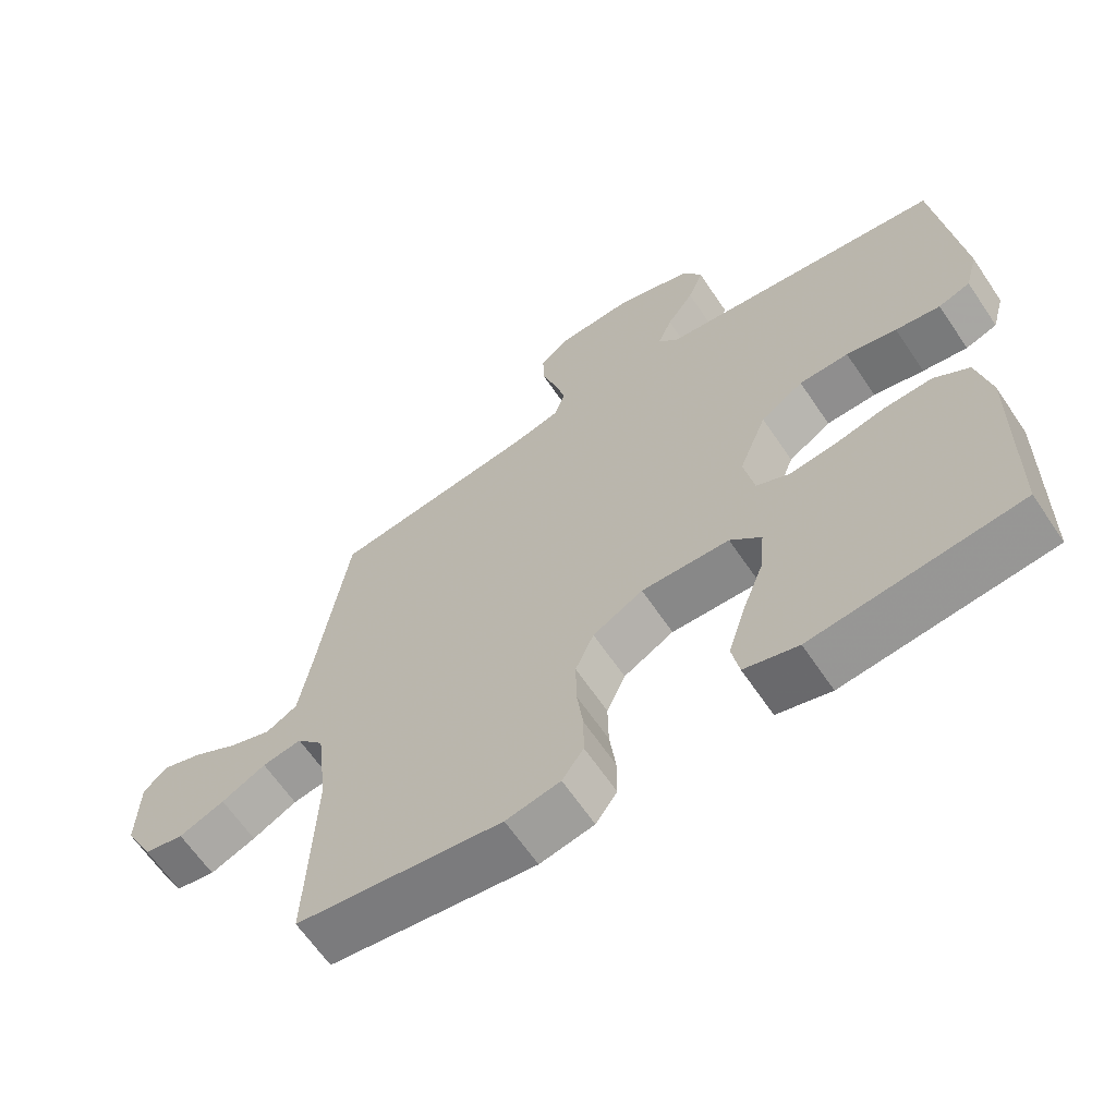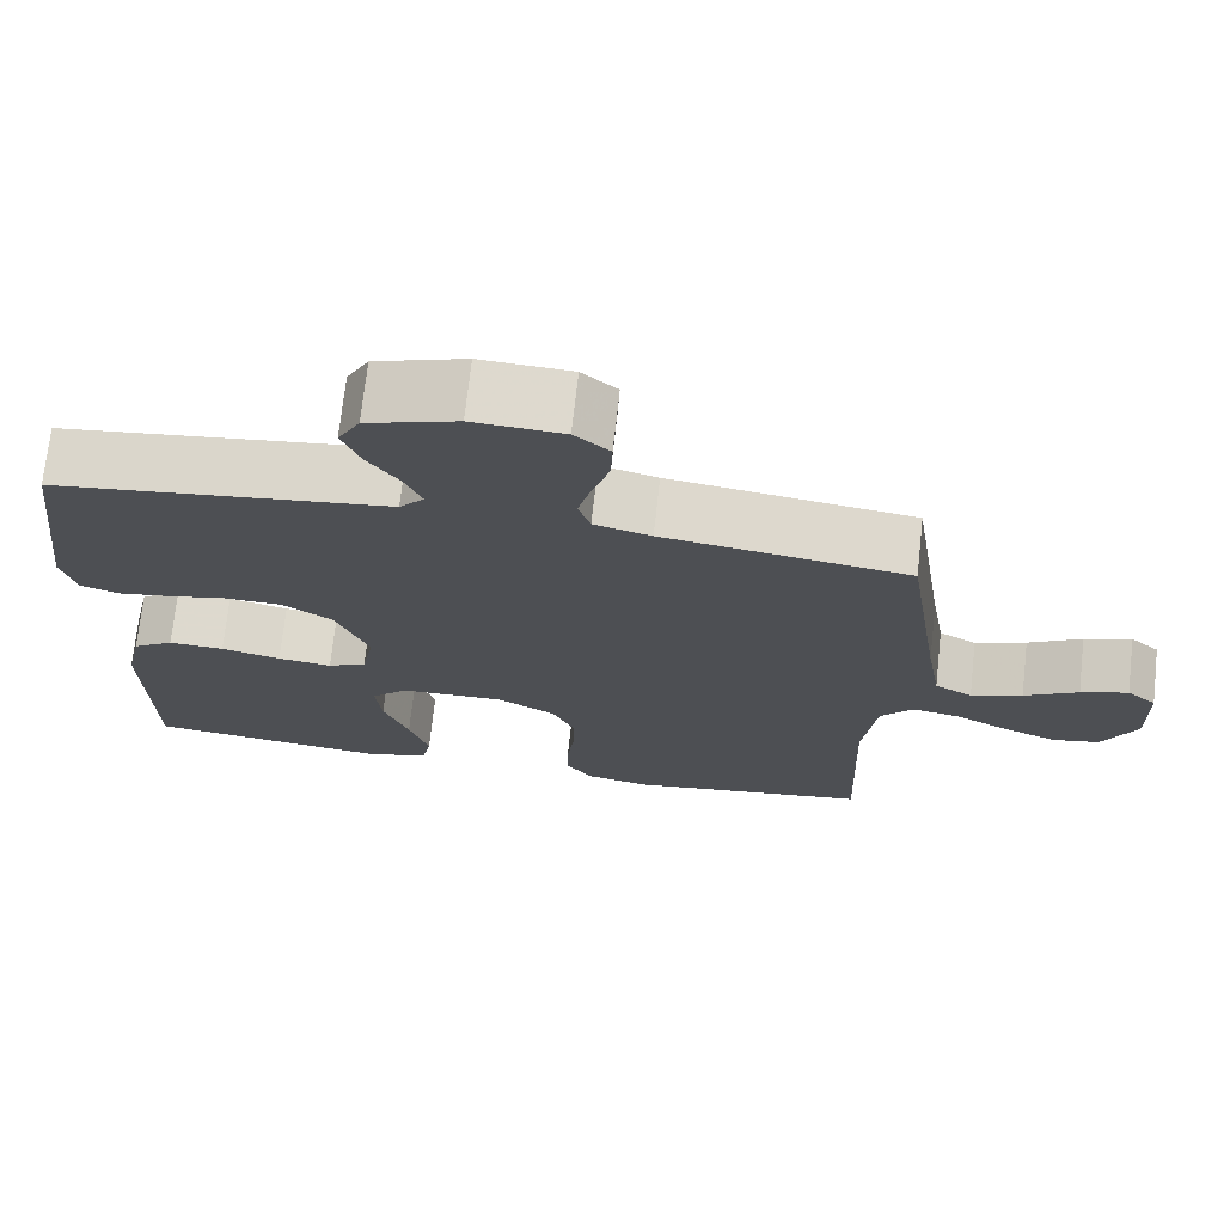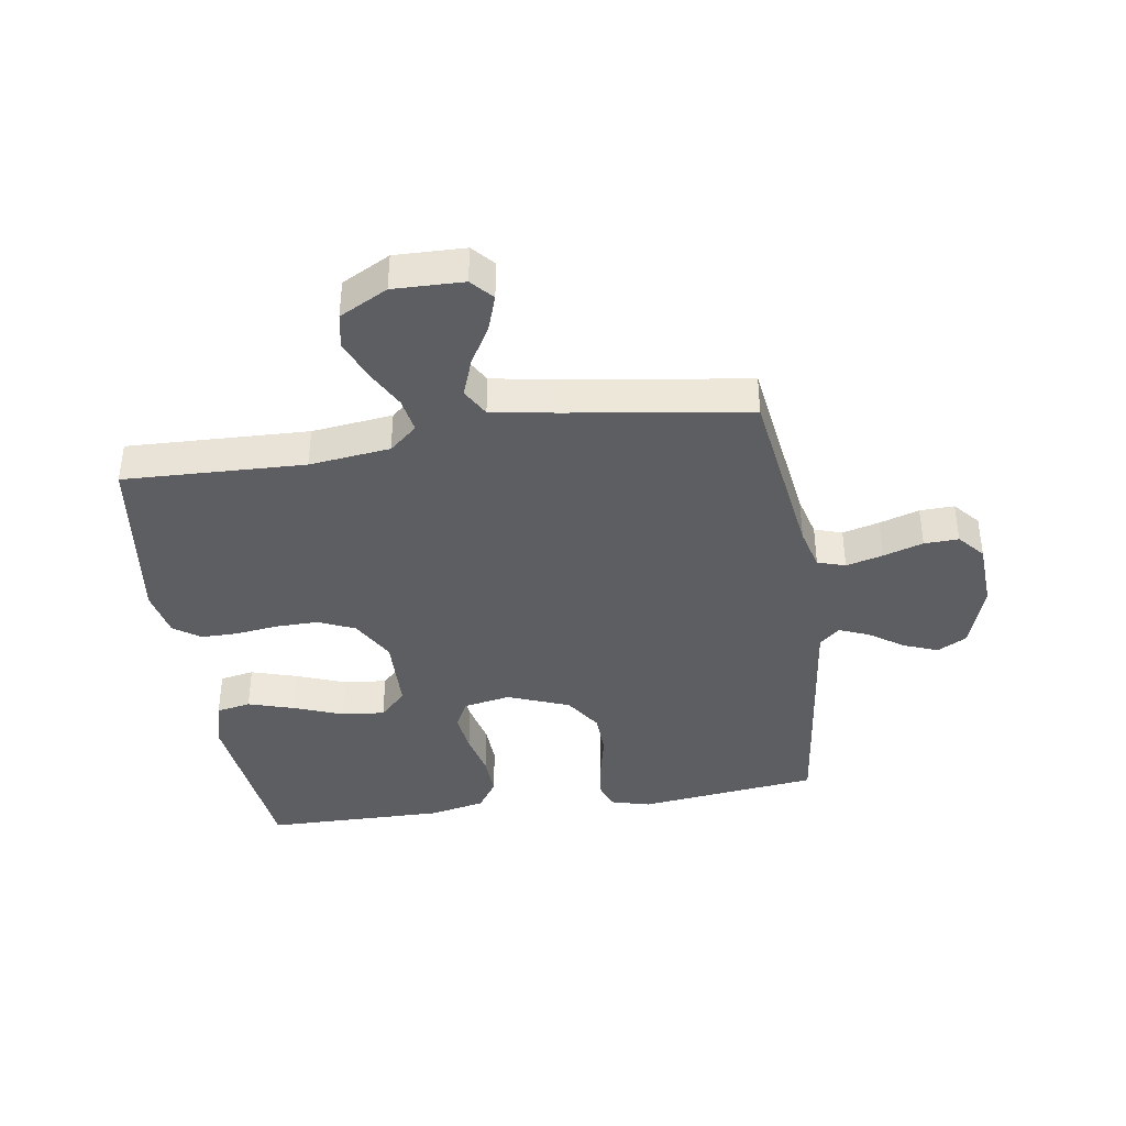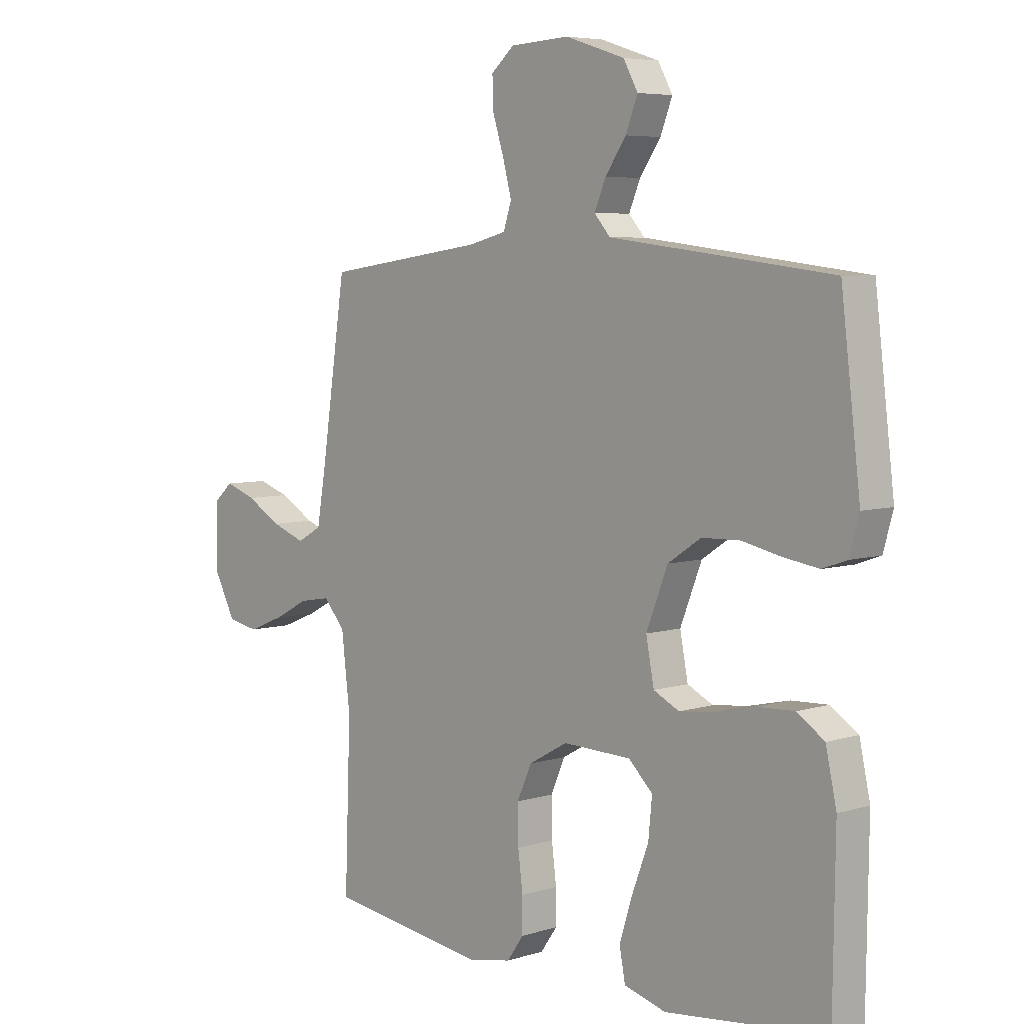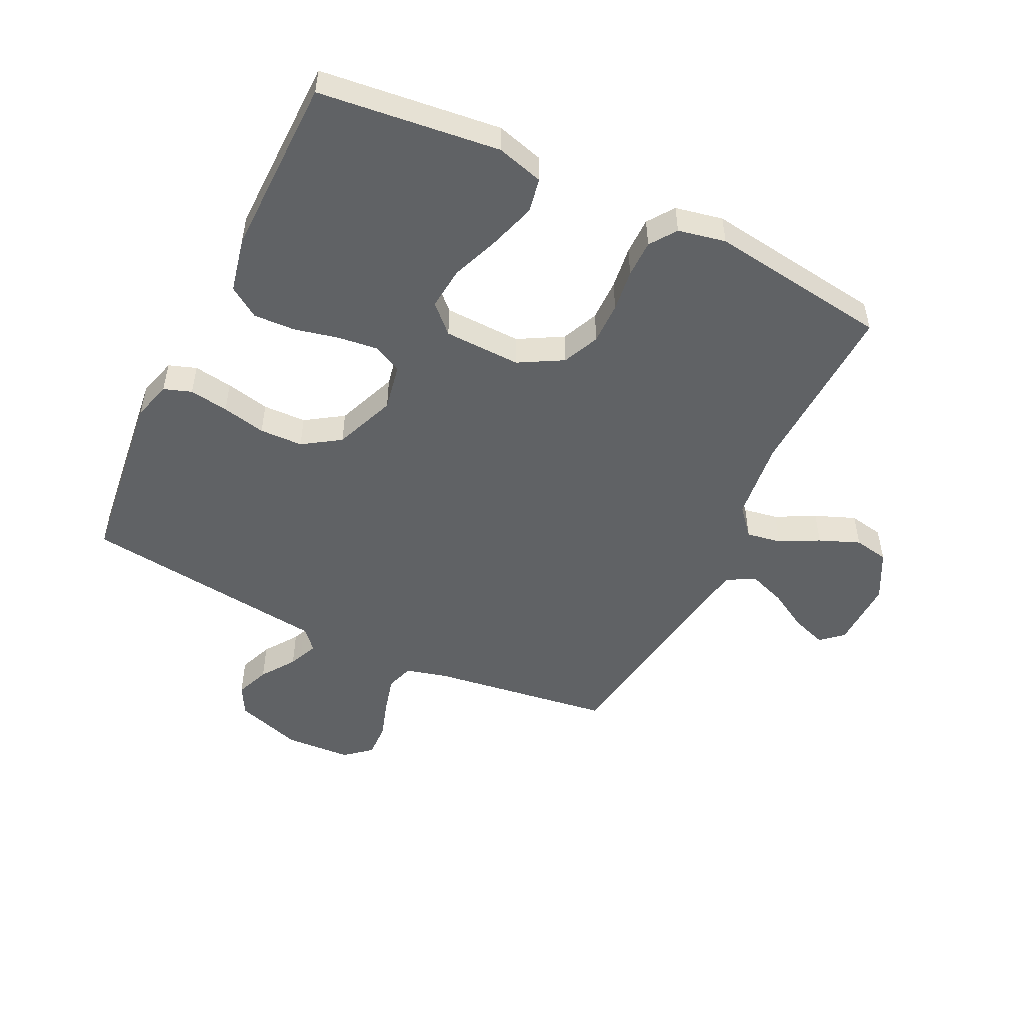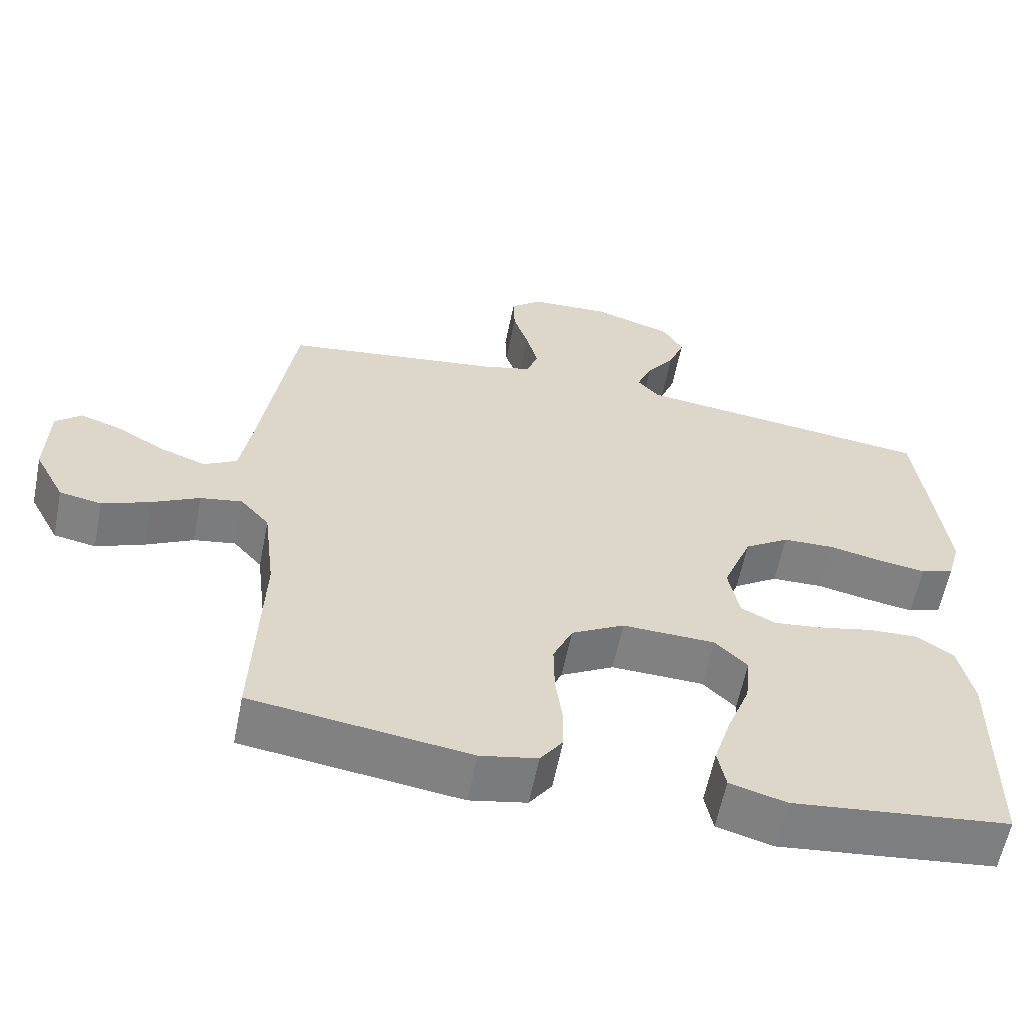
<metadata>
{"format":"obj","ext":"obj","renderer":"f3d","projection":"perspective","resolution":1024,"background":"white","views":[{"elev":-64.0,"azim":34.0,"up":"+Z"},{"elev":71.9,"azim":-173.7,"up":"+Z"},{"elev":-39.3,"azim":-81.2,"up":"+Y"},{"elev":5.8,"azim":46.5,"up":"+Z"},{"elev":-50.5,"azim":154.1,"up":"+Y"},{"elev":-60.2,"azim":-11.3,"up":"+Z"}]}
</metadata>
<code>
v -0.5 0.07 0.5
v -0.2 0.07 0.542
v -0.13 0.07 0.56
v -0.115 0.07 0.606
v -0.131 0.07 0.667
v -0.152 0.07 0.733
v -0.154 0.07 0.79
v -0.111 0.07 0.827
v 0 0.07 0.833
v 0.111 0.07 0.797
v 0.138 0.07 0.748
v 0.116 0.07 0.691
v 0.077 0.07 0.635
v 0.056 0.07 0.585
v 0.086 0.07 0.551
v 0.2 0.07 0.537
v 0.5 0.07 0.5
v 0.536 0.07 0.2
v 0.518 0.07 0.135
v 0.472 0.07 0.119
v 0.407 0.07 0.129
v 0.334 0.07 0.145
v 0.262 0.07 0.143
v 0.2 0.07 0.102
v 0.16 0.07 0
v 0.175 0.07 -0.078
v 0.223 0.07 -0.102
v 0.29 0.07 -0.094
v 0.364 0.07 -0.077
v 0.433 0.07 -0.074
v 0.484 0.07 -0.108
v 0.504 0.07 -0.2
v 0.5 0.07 -0.5
v 0.2 0.07 -0.534
v 0.122 0.07 -0.512
v 0.111 0.07 -0.455
v 0.135 0.07 -0.378
v 0.166 0.07 -0.297
v 0.173 0.07 -0.226
v 0.128 0.07 -0.182
v 0 0.07 -0.178
v -0.073 0.07 -0.219
v -0.1 0.07 -0.28
v -0.099 0.07 -0.35
v -0.09 0.07 -0.42
v -0.09 0.07 -0.482
v -0.121 0.07 -0.526
v -0.2 0.07 -0.542
v -0.5 0.07 -0.5
v -0.489 0.07 -0.2
v -0.505 0.07 -0.066
v -0.545 0.07 -0.02
v -0.603 0.07 -0.03
v -0.668 0.07 -0.064
v -0.735 0.07 -0.091
v -0.793 0.07 -0.08
v -0.835 0.07 0
v -0.832 0.07 0.116
v -0.796 0.07 0.148
v -0.738 0.07 0.128
v -0.672 0.07 0.09
v -0.609 0.07 0.067
v -0.563 0.07 0.093
v -0.545 0.07 0.2
v -0.5 0 0.5
v -0.2 0 0.542
v -0.13 0 0.56
v -0.115 0 0.606
v -0.131 0 0.667
v -0.152 0 0.733
v -0.154 0 0.79
v -0.111 0 0.827
v 0 0 0.833
v 0.111 0 0.797
v 0.138 0 0.748
v 0.116 0 0.691
v 0.077 0 0.635
v 0.056 0 0.585
v 0.086 0 0.551
v 0.2 0 0.537
v 0.5 0 0.5
v 0.536 0 0.2
v 0.518 0 0.135
v 0.472 0 0.119
v 0.407 0 0.129
v 0.334 0 0.145
v 0.262 0 0.143
v 0.2 0 0.102
v 0.16 0 0
v 0.175 0 -0.078
v 0.223 0 -0.102
v 0.29 0 -0.094
v 0.364 0 -0.077
v 0.433 0 -0.074
v 0.484 0 -0.108
v 0.504 0 -0.2
v 0.5 0 -0.5
v 0.2 0 -0.534
v 0.122 0 -0.512
v 0.111 0 -0.455
v 0.135 0 -0.378
v 0.166 0 -0.297
v 0.173 0 -0.226
v 0.128 0 -0.182
v 0 0 -0.178
v -0.073 0 -0.219
v -0.1 0 -0.28
v -0.099 0 -0.35
v -0.09 0 -0.42
v -0.09 0 -0.482
v -0.121 0 -0.526
v -0.2 0 -0.542
v -0.5 0 -0.5
v -0.489 0 -0.2
v -0.505 0 -0.066
v -0.545 0 -0.02
v -0.603 0 -0.03
v -0.668 0 -0.064
v -0.735 0 -0.091
v -0.793 0 -0.08
v -0.835 0 0
v -0.832 0 0.116
v -0.796 0 0.148
v -0.738 0 0.128
v -0.672 0 0.09
v -0.609 0 0.067
v -0.563 0 0.093
v -0.545 0 0.2
f 58 59 60 61
f 58 61 62
f 57 58 62
f 56 57 62
f 53 54 55 56
f 53 56 62 63
f 47 48 49 50
f 47 50 51
f 44 45 46 47
f 43 44 47 51
f 42 43 51 52
f 35 36 37 38
f 33 34 35 38
f 33 38 39
f 32 33 39 40
f 28 29 30 31
f 27 28 31 32
f 19 20 21 22
f 17 18 19 22
f 15 16 17 22
f 14 15 22 23
f 10 11 12 13
f 10 13 14
f 9 10 14
f 8 9 14
f 5 6 7 8
f 4 5 8 14
f 3 4 14 23
f 64 1 2
f 63 64 2 3
f 52 53 63 3
f 41 42 52 3
f 27 32 40
f 26 27 40 41
f 25 26 41 3
f 3 23 24
f 3 24 25
f 125 124 123 122
f 126 125 122
f 126 122 121
f 126 121 120
f 120 119 118 117
f 127 126 120 117
f 114 113 112 111
f 115 114 111
f 111 110 109 108
f 115 111 108 107
f 116 115 107 106
f 102 101 100 99
f 102 99 98 97
f 103 102 97
f 104 103 97 96
f 95 94 93 92
f 96 95 92 91
f 86 85 84 83
f 86 83 82 81
f 86 81 80 79
f 87 86 79 78
f 77 76 75 74
f 78 77 74
f 78 74 73
f 78 73 72
f 72 71 70 69
f 78 72 69 68
f 87 78 68 67
f 66 65 128
f 67 66 128 127
f 67 127 117 116
f 67 116 106 105
f 104 96 91
f 105 104 91 90
f 67 105 90 89
f 88 87 67
f 89 88 67
f 1 65 66 2
f 2 66 67 3
f 3 67 68 4
f 4 68 69 5
f 5 69 70 6
f 6 70 71 7
f 7 71 72 8
f 8 72 73 9
f 9 73 74 10
f 10 74 75 11
f 11 75 76 12
f 12 76 77 13
f 13 77 78 14
f 14 78 79 15
f 15 79 80 16
f 16 80 81 17
f 17 81 82 18
f 18 82 83 19
f 19 83 84 20
f 20 84 85 21
f 21 85 86 22
f 22 86 87 23
f 23 87 88 24
f 24 88 89 25
f 25 89 90 26
f 26 90 91 27
f 27 91 92 28
f 28 92 93 29
f 29 93 94 30
f 30 94 95 31
f 31 95 96 32
f 32 96 97 33
f 33 97 98 34
f 34 98 99 35
f 35 99 100 36
f 36 100 101 37
f 37 101 102 38
f 38 102 103 39
f 39 103 104 40
f 40 104 105 41
f 41 105 106 42
f 42 106 107 43
f 43 107 108 44
f 44 108 109 45
f 45 109 110 46
f 46 110 111 47
f 47 111 112 48
f 48 112 113 49
f 49 113 114 50
f 50 114 115 51
f 51 115 116 52
f 52 116 117 53
f 53 117 118 54
f 54 118 119 55
f 55 119 120 56
f 56 120 121 57
f 57 121 122 58
f 58 122 123 59
f 59 123 124 60
f 60 124 125 61
f 61 125 126 62
f 62 126 127 63
f 63 127 128 64
f 64 128 65 1

</code>
